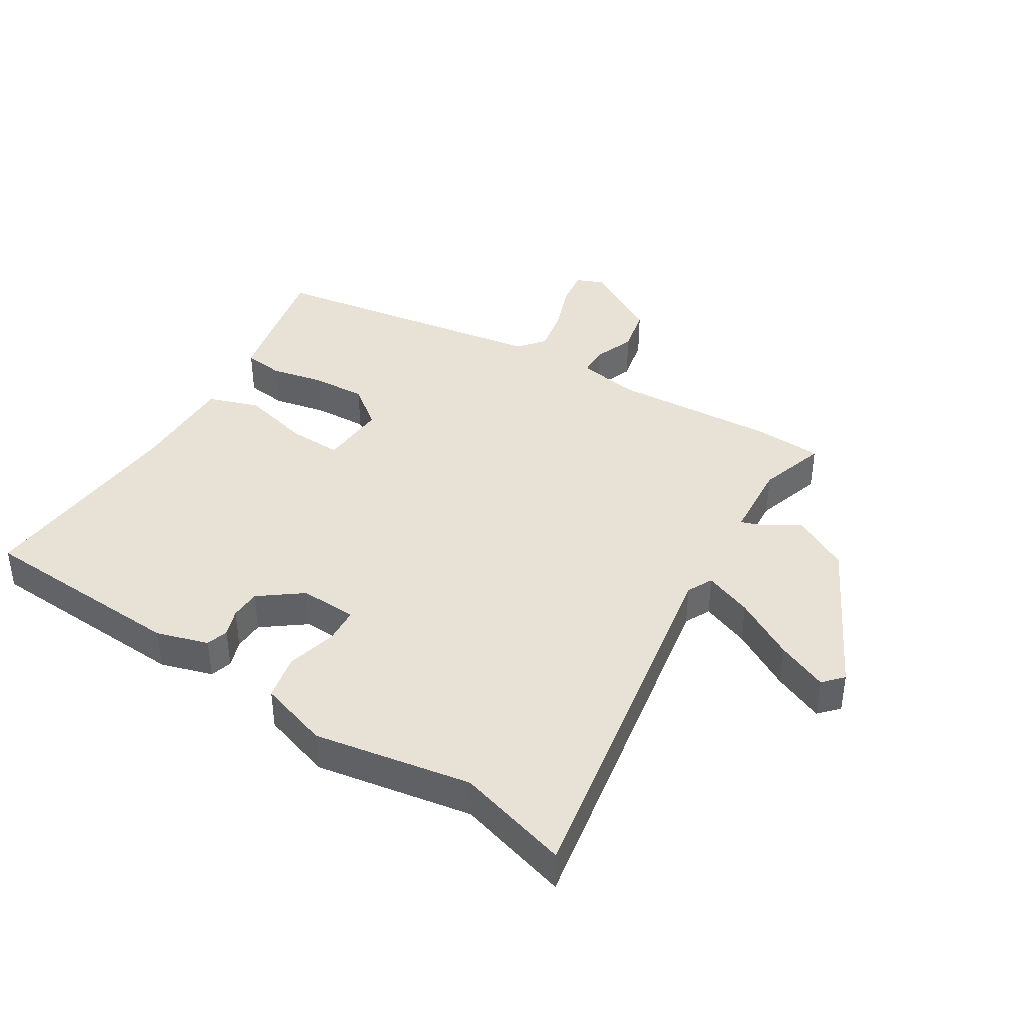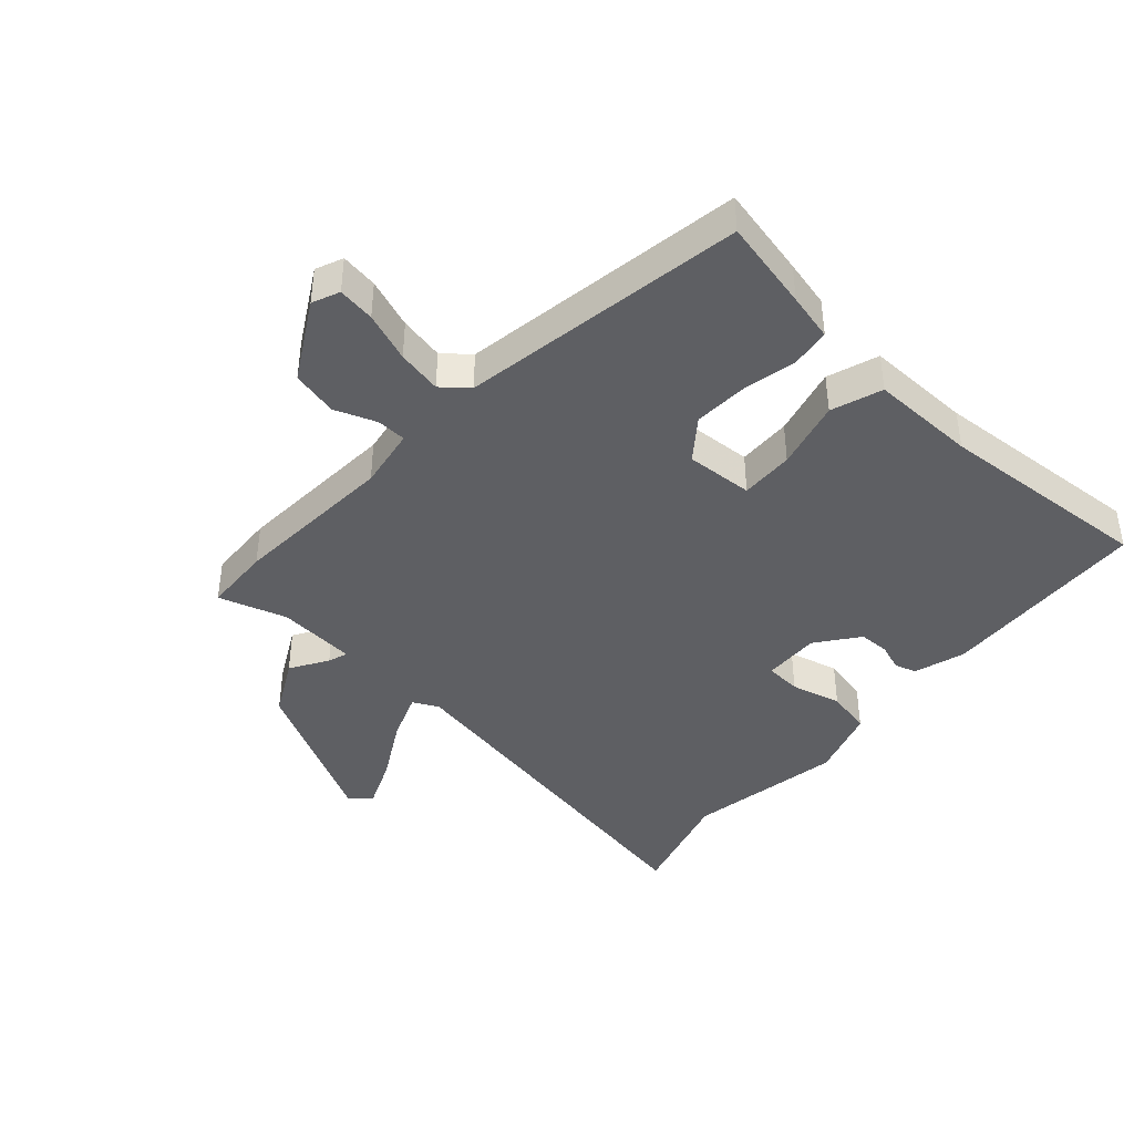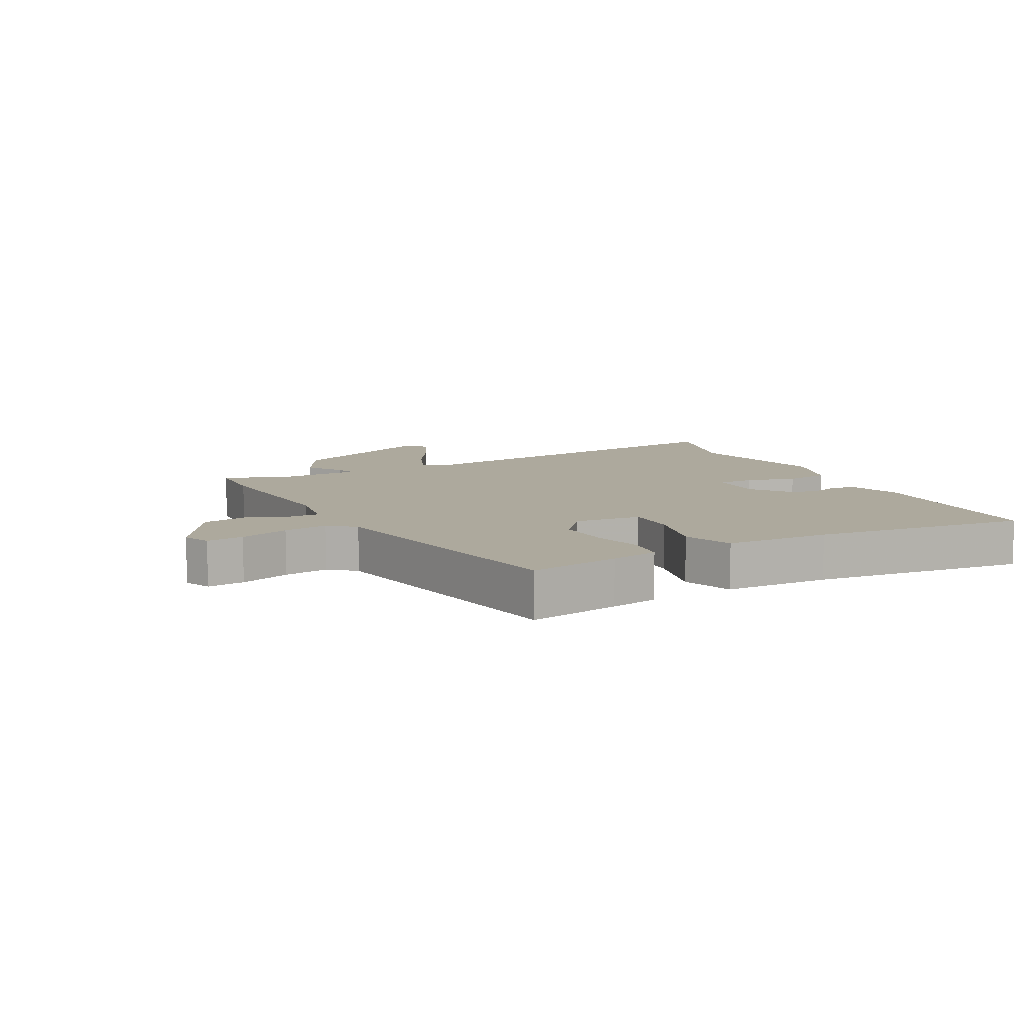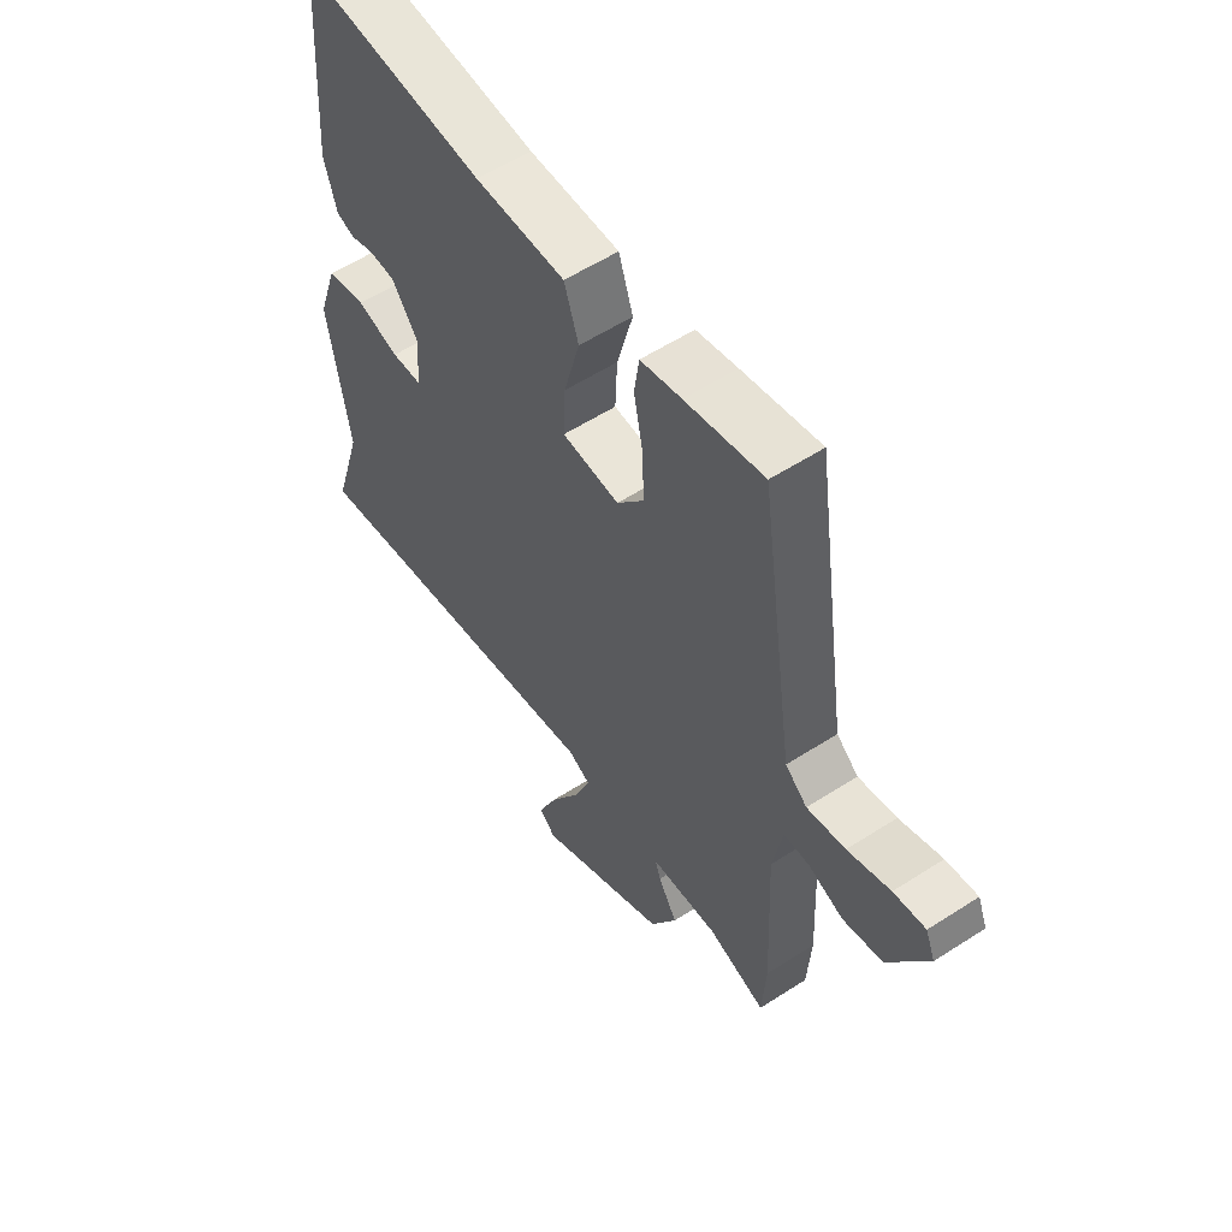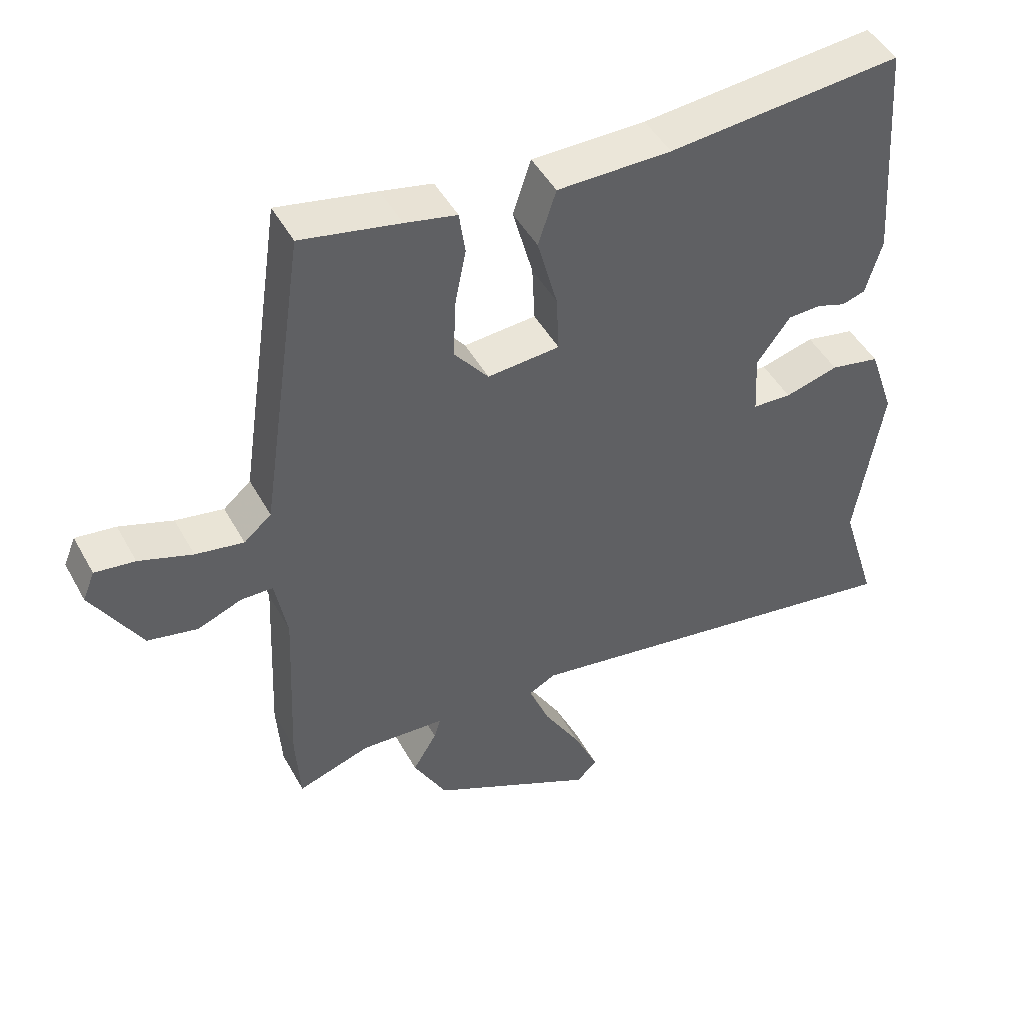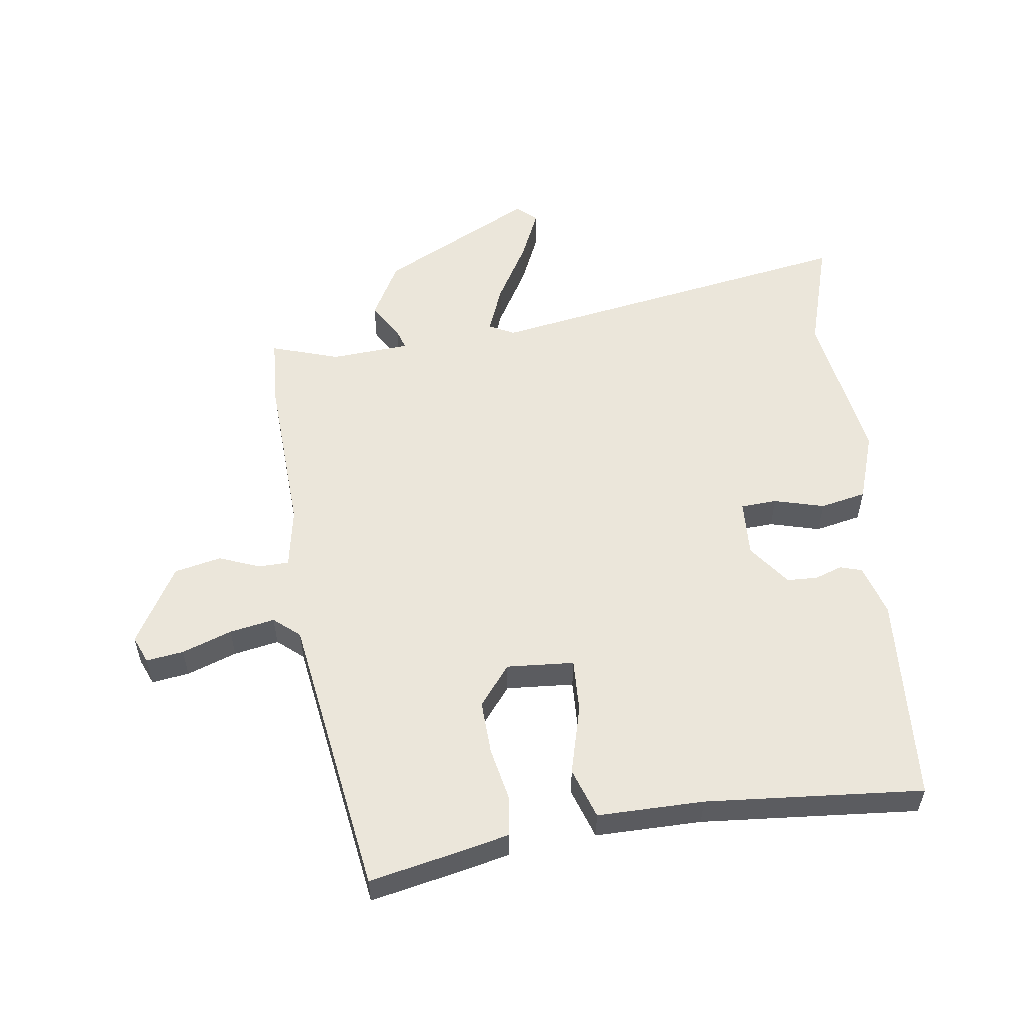
<metadata>
{"format":"obj","ext":"obj","renderer":"f3d","projection":"perspective","resolution":1024,"background":"white","views":[{"elev":40.2,"azim":121.2,"up":"+Y"},{"elev":-41.6,"azim":-42.8,"up":"+Y"},{"elev":8.9,"azim":-27.5,"up":"+Y"},{"elev":56.8,"azim":-124.0,"up":"+Z"},{"elev":47.0,"azim":-27.7,"up":"+Z"},{"elev":54.9,"azim":-8.1,"up":"+Y"}]}
</metadata>
<code>
v 0.486 0.07 -0.456
v 0.541 0.07 -0.636
v -0.06 0.07 -0.537
v -0.101 0.07 -0.558
v -0.07 0.07 -0.635
v -0.013 0.07 -0.732
v 0.023 0.07 -0.813
v -0.008 0.07 -0.842
v -0.256 0.07 -0.717
v -0.306 0.07 -0.626
v -0.27 0.07 -0.566
v -0.26 0.07 -0.534
v -0.387 0.07 -0.526
v -0.496 0.07 -0.562
v -0.503 0.07 -0.453
v -0.491 0.07 -0.188
v -0.509 0.07 -0.09
v -0.557 0.07 -0.089
v -0.623 0.07 -0.115
v -0.698 0.07 -0.099
v -0.772 0.07 0.026
v -0.754 0.07 0.07
v -0.694 0.07 0.062
v -0.614 0.07 0.034
v -0.542 0.07 0.021
v -0.501 0.07 0.056
v -0.434 0.07 0.513
v -0.287 0.07 0.483
v -0.21 0.07 0.466
v -0.201 0.07 0.402
v -0.218 0.07 0.316
v -0.221 0.07 0.229
v -0.17 0.07 0.165
v -0.062 0.07 0.173
v -0.066 0.07 0.259
v -0.096 0.07 0.37
v -0.069 0.07 0.452
v 0.101 0.07 0.452
v 0.449 0.07 0.482
v 0.473 0.07 0.145
v 0.449 0.07 0.062
v 0.414 0.07 0.051
v 0.37 0.07 0.066
v 0.321 0.07 0.064
v 0.271 0.07 -0.004
v 0.276 0.07 -0.096
v 0.334 0.07 -0.099
v 0.414 0.07 -0.077
v 0.488 0.07 -0.092
v 0.526 0.07 -0.204
v 0.486 0 -0.456
v 0.541 0 -0.636
v -0.06 0 -0.537
v -0.101 0 -0.558
v -0.07 0 -0.635
v -0.013 0 -0.732
v 0.023 0 -0.813
v -0.008 0 -0.842
v -0.256 0 -0.717
v -0.306 0 -0.626
v -0.27 0 -0.566
v -0.26 0 -0.534
v -0.387 0 -0.526
v -0.496 0 -0.562
v -0.503 0 -0.453
v -0.491 0 -0.188
v -0.509 0 -0.09
v -0.557 0 -0.089
v -0.623 0 -0.115
v -0.698 0 -0.099
v -0.772 0 0.026
v -0.754 0 0.07
v -0.694 0 0.062
v -0.614 0 0.034
v -0.542 0 0.021
v -0.501 0 0.056
v -0.434 0 0.513
v -0.287 0 0.483
v -0.21 0 0.466
v -0.201 0 0.402
v -0.218 0 0.316
v -0.221 0 0.229
v -0.17 0 0.165
v -0.062 0 0.173
v -0.066 0 0.259
v -0.096 0 0.37
v -0.069 0 0.452
v 0.101 0 0.452
v 0.449 0 0.482
v 0.473 0 0.145
v 0.449 0 0.062
v 0.414 0 0.051
v 0.37 0 0.066
v 0.321 0 0.064
v 0.271 0 -0.004
v 0.276 0 -0.096
v 0.334 0 -0.099
v 0.414 0 -0.077
v 0.488 0 -0.092
v 0.526 0 -0.204
f 47 48 49 50
f 46 47 50 1
f 40 41 42 43
f 38 39 40 43
f 38 43 44
f 35 36 37 38
f 34 35 38 44
f 33 34 44 45
f 28 29 30 31
f 26 27 28 31
f 26 31 32
f 25 26 32 33
f 21 22 23 24
f 21 24 25
f 18 19 20 21
f 17 18 21 25
f 13 14 15 16
f 12 13 16 17
f 8 9 10 11
f 8 11 12
f 5 6 7 8
f 4 5 8 12
f 3 4 12 17
f 46 1 2 3
f 25 33 45 46
f 3 17 25 46
f 100 99 98 97
f 51 100 97 96
f 93 92 91 90
f 93 90 89 88
f 94 93 88
f 88 87 86 85
f 94 88 85 84
f 95 94 84 83
f 81 80 79 78
f 81 78 77 76
f 82 81 76
f 83 82 76 75
f 74 73 72 71
f 75 74 71
f 71 70 69 68
f 75 71 68 67
f 66 65 64 63
f 67 66 63 62
f 61 60 59 58
f 62 61 58
f 58 57 56 55
f 62 58 55 54
f 67 62 54 53
f 53 52 51 96
f 96 95 83 75
f 96 75 67 53
f 1 51 52 2
f 2 52 53 3
f 3 53 54 4
f 4 54 55 5
f 5 55 56 6
f 6 56 57 7
f 7 57 58 8
f 8 58 59 9
f 9 59 60 10
f 10 60 61 11
f 11 61 62 12
f 12 62 63 13
f 13 63 64 14
f 14 64 65 15
f 15 65 66 16
f 16 66 67 17
f 17 67 68 18
f 18 68 69 19
f 19 69 70 20
f 20 70 71 21
f 21 71 72 22
f 22 72 73 23
f 23 73 74 24
f 24 74 75 25
f 25 75 76 26
f 26 76 77 27
f 27 77 78 28
f 28 78 79 29
f 29 79 80 30
f 30 80 81 31
f 31 81 82 32
f 32 82 83 33
f 33 83 84 34
f 34 84 85 35
f 35 85 86 36
f 36 86 87 37
f 37 87 88 38
f 38 88 89 39
f 39 89 90 40
f 40 90 91 41
f 41 91 92 42
f 42 92 93 43
f 43 93 94 44
f 44 94 95 45
f 45 95 96 46
f 46 96 97 47
f 47 97 98 48
f 48 98 99 49
f 49 99 100 50
f 50 100 51 1

</code>
